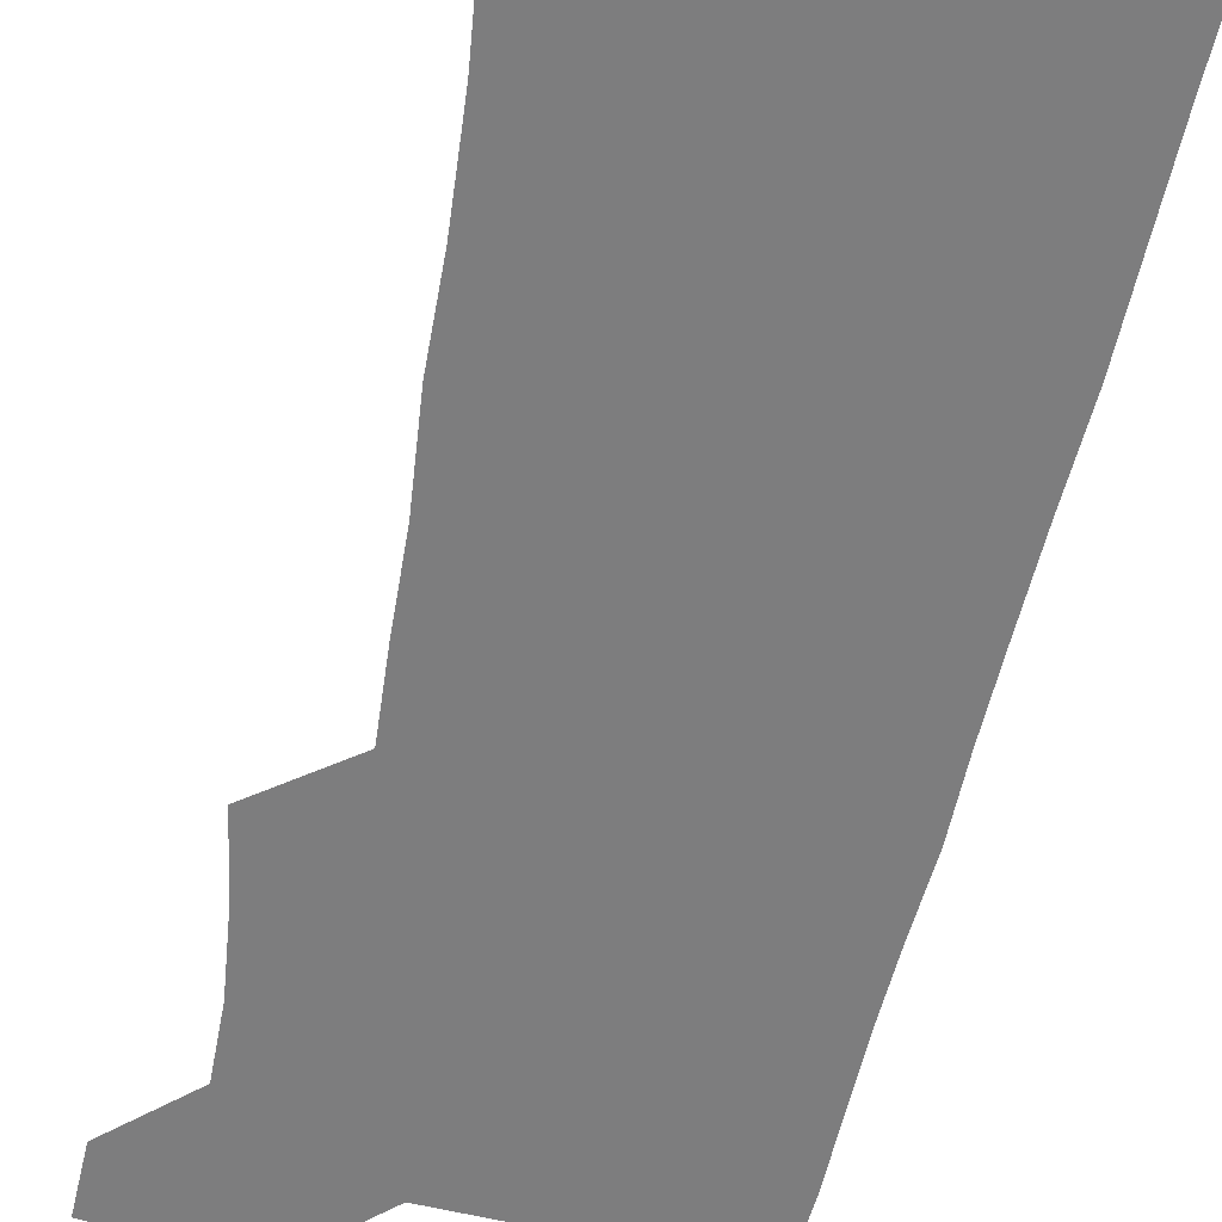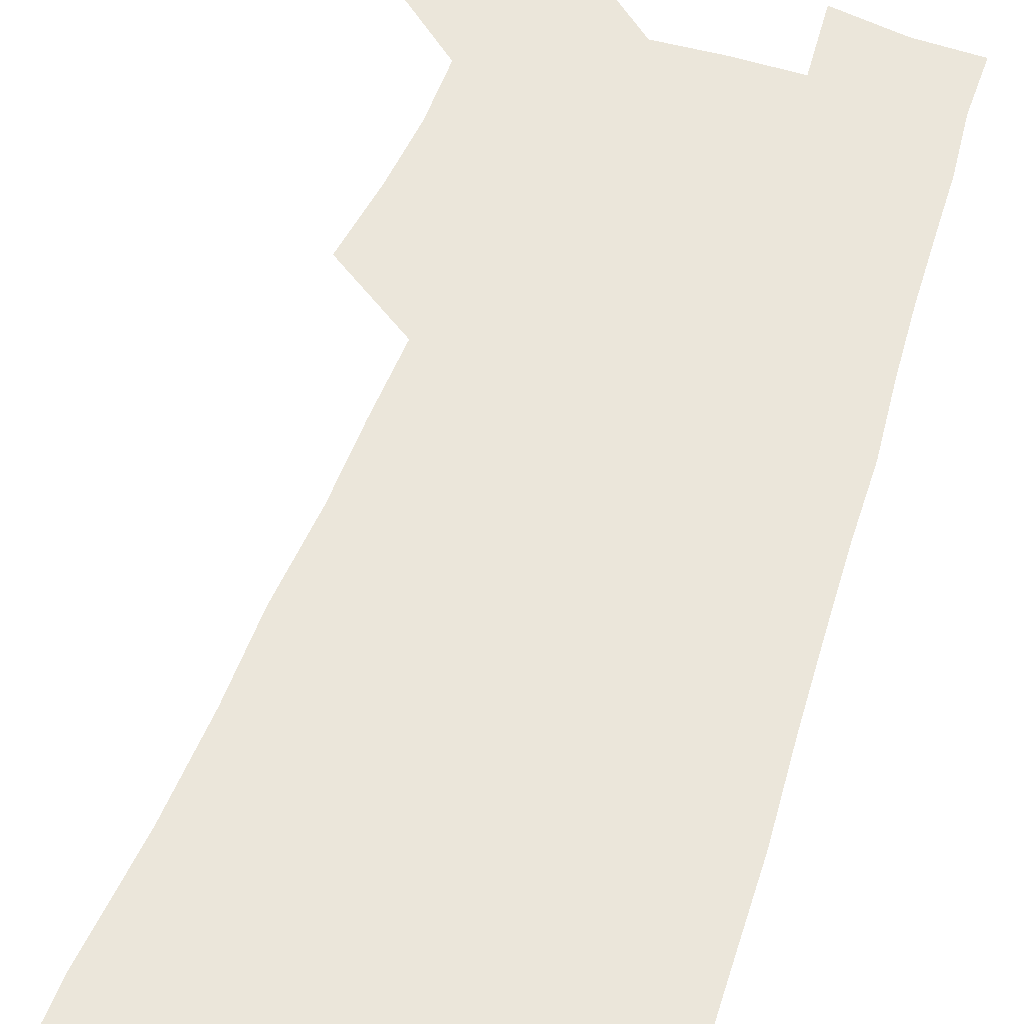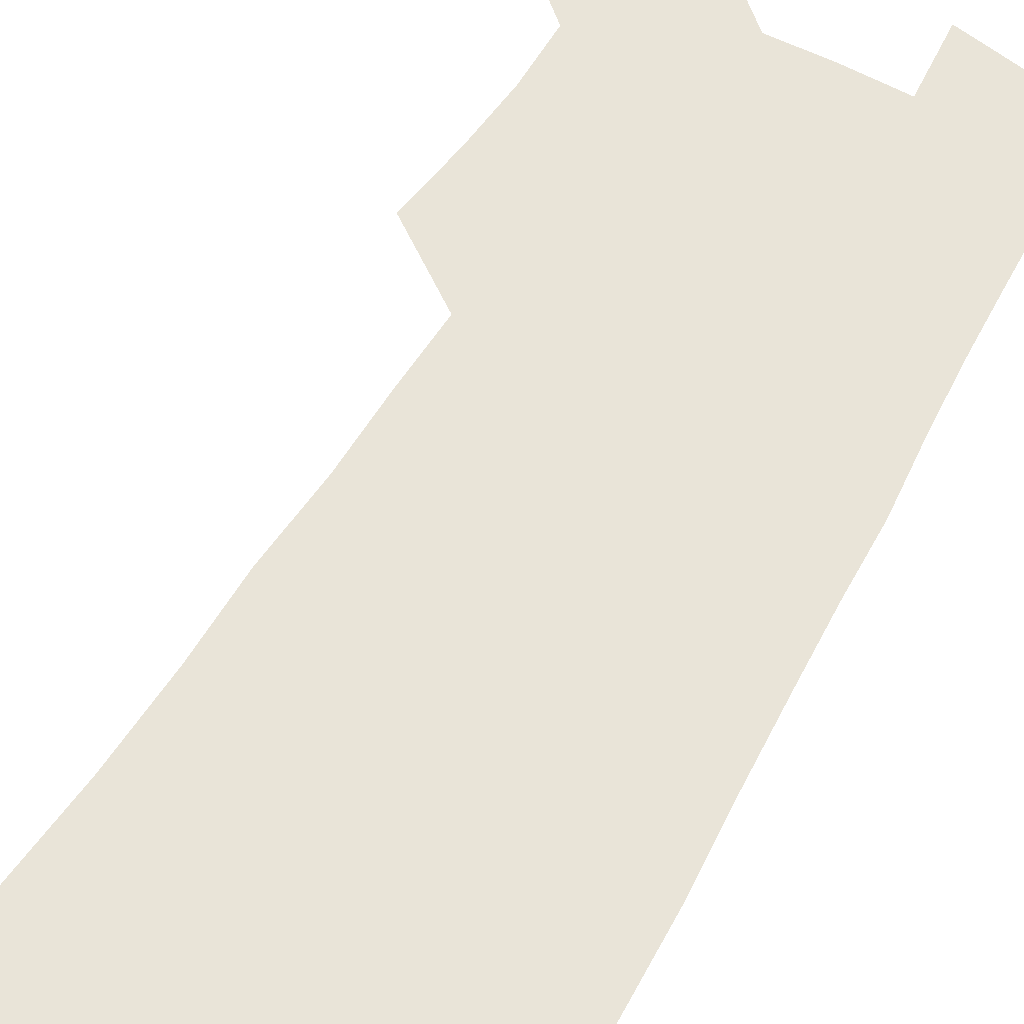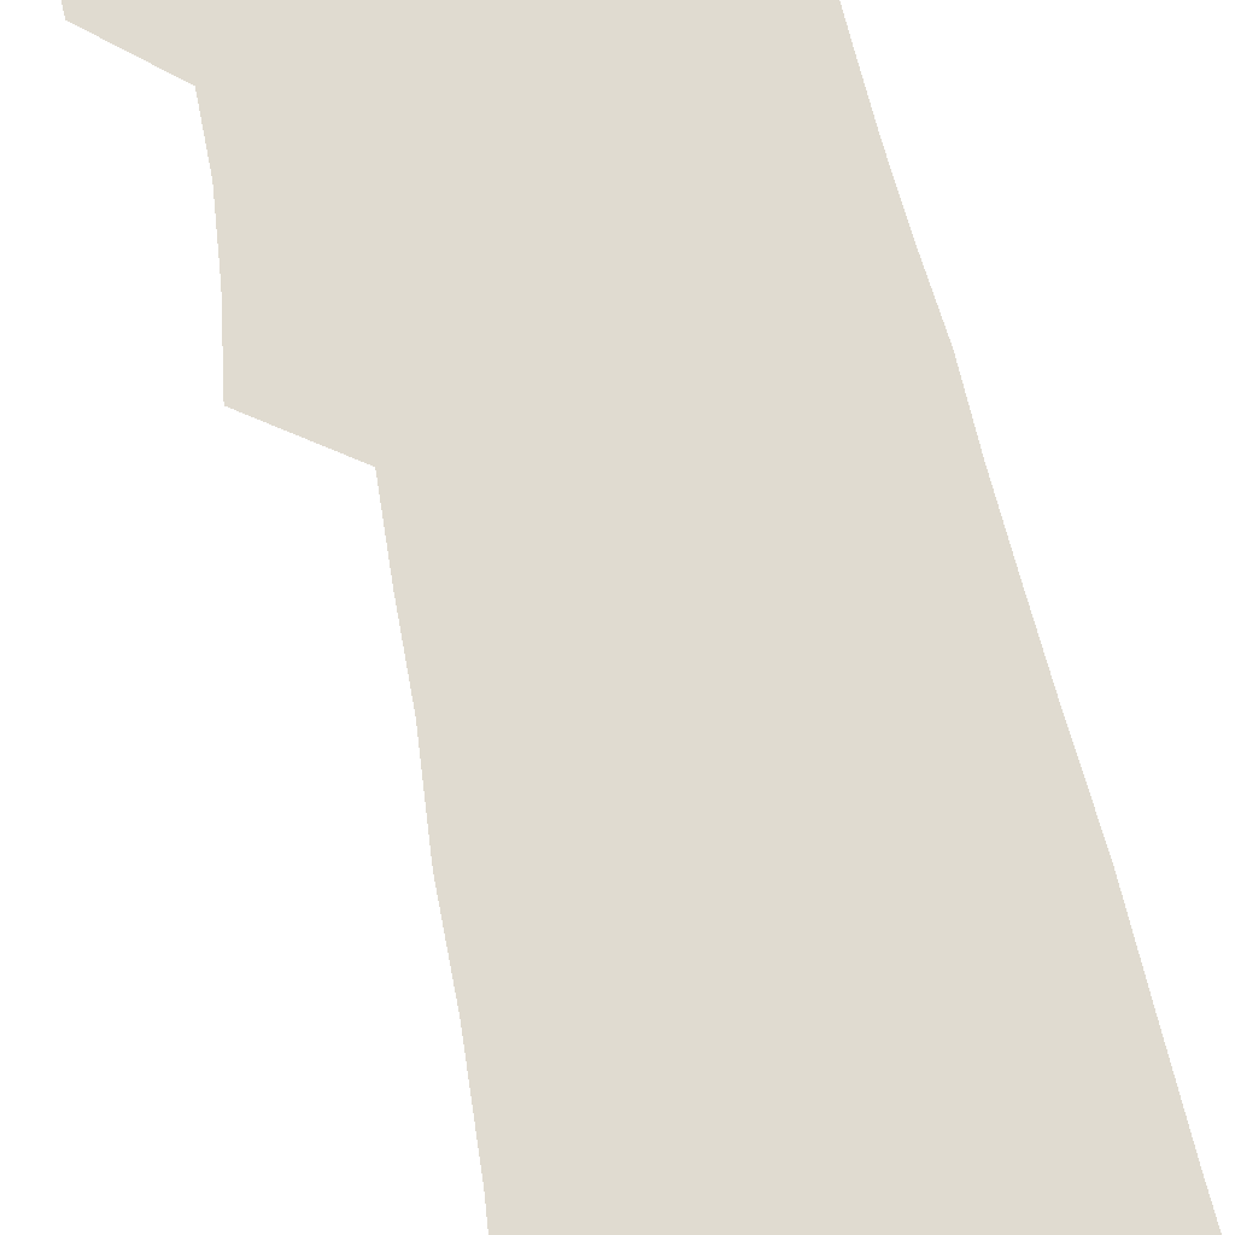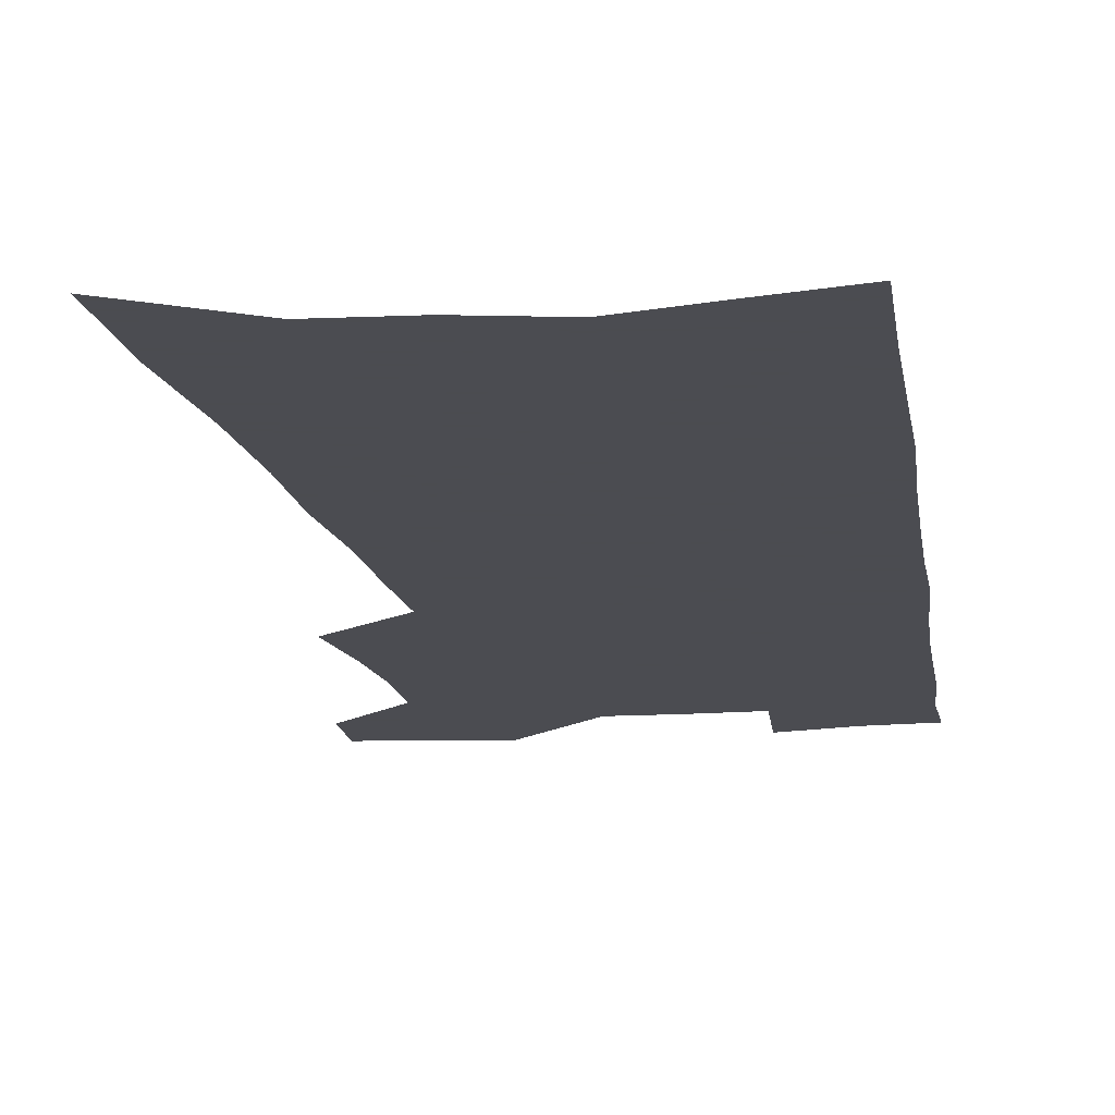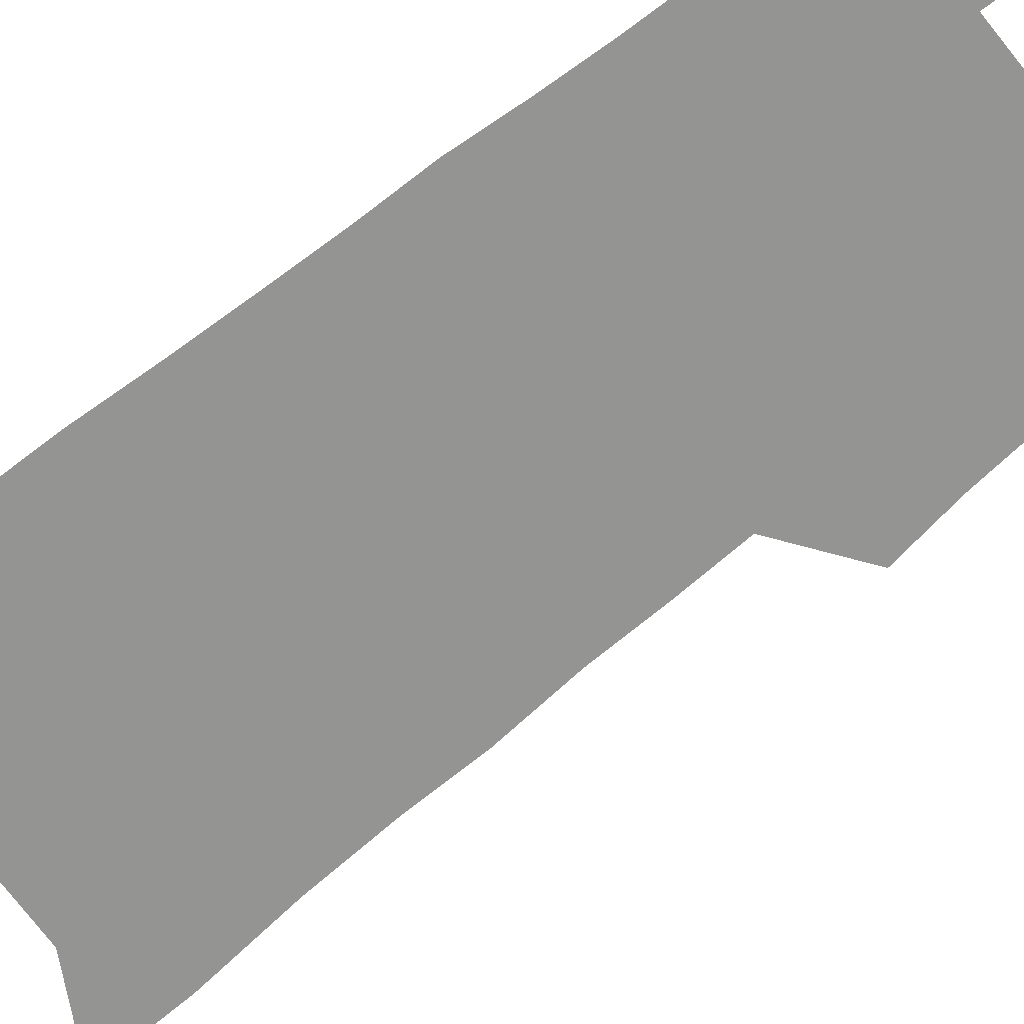
<metadata>
{"format":"obj","ext":"obj","renderer":"f3d","projection":"perspective","resolution":1024,"background":"white","views":[{"elev":-59.2,"azim":-11.5,"up":"+Z"},{"elev":54.8,"azim":18.4,"up":"+Z"},{"elev":60.2,"azim":29.5,"up":"+Z"},{"elev":70.1,"azim":-12.2,"up":"+Z"},{"elev":-15.3,"azim":9.4,"up":"+Z"},{"elev":-67.0,"azim":128.8,"up":"+Z"}]}
</metadata>
<code>
v 546.8 461.5 0
v 546.4 475 0
v 557.3 403.5 0
v 559.8 419.6 0
v 561.4 434.6 0
v 561.6 448.4 0
v 562.4 462.1 0
v 560.1 476.5 0
v 565.6 250.6 0
v 566.6 274.1 0
v 569.3 298.7 0
v 570.6 319.8 0
v 571 338.3 0
v 572.8 357.8 0
v 573.3 374.8 0
v 574.3 391.3 0
v 575.7 407.1 0
v 576.4 421.7 0
v 577 435.8 0
v 578 449.5 0
v 576.5 463.1 0
v 573.7 478.7 0
v 586.5 262.6 0
v 587.7 286.3 0
v 588.2 306.9 0
v 588.4 325.7 0
v 588.1 343 0
v 589.4 361.9 0
v 590.2 378.8 0
v 590.7 394.5 0
v 590.9 408.9 0
v 591.5 423.3 0
v 591.4 436.7 0
v 591.4 450 0
v 590.9 463.3 0
v 602.9 263.9 0
v 604.1 291.4 0
v 604.1 310.6 0
v 603.8 328.3 0
v 604.2 347.1 0
v 604.4 364.1 0
v 604.6 380.3 0
v 604.7 395.4 0
v 604.9 410 0
v 605 424 0
v 605.1 437.3 0
v 604.8 450.3 0
v 604.3 463.9 0
v 619.4 267.4 0
v 619.2 291.1 0
v 619.1 310.5 0
v 618.8 329.7 0
v 618.8 346.7 0
v 618.6 364.5 0
v 618.5 380.4 0
v 618.4 395.5 0
v 618.4 410 0
v 618.3 424 0
v 618.2 437.4 0
v 618 450.5 0
v 617.9 463.8 0
v 617 480 0
v 636 264 0
v 634.7 289.1 0
v 635 307.4 0
v 634 327.8 0
v 633.5 346 0
v 633.1 363.1 0
v 632.7 379.4 0
v 632.3 394.8 0
v 632.1 409.4 0
v 631.9 423.6 0
v 631.6 437.3 0
v 631.1 450.6 0
v 631.4 463.4 0
v 631.7 477.4 0
v 652.9 260.9 0
v 652.1 283.1 0
v 651.7 303.1 0
v 651.4 322.2 0
v 650.2 341.4 0
v 649.5 359.2 0
v 648.9 375.9 0
v 648.7 391.6 0
v 647.5 407.5 0
v 646.7 422.3 0
v 646.3 436.4 0
v 646 450.1 0
v 644.9 463.8 0
v 645.1 476.9 0
f 6 7 1
f 1 7 2
f 7 8 2
f 16 17 3
f 3 17 4
f 17 18 4
f 4 18 5
f 18 19 5
f 5 19 6
f 19 20 6
f 6 20 7
f 20 21 7
f 7 21 8
f 21 22 8
f 9 23 10
f 23 24 10
f 10 24 11
f 24 25 11
f 11 25 12
f 25 26 12
f 12 26 13
f 26 27 13
f 13 27 14
f 27 28 14
f 14 28 15
f 28 29 15
f 15 29 16
f 29 30 16
f 16 30 17
f 30 31 17
f 17 31 18
f 31 32 18
f 18 32 19
f 32 33 19
f 19 33 20
f 33 34 20
f 20 34 21
f 34 35 21
f 21 35 22
f 23 36 24
f 36 37 24
f 24 37 25
f 37 38 25
f 25 38 26
f 38 39 26
f 26 39 27
f 39 40 27
f 27 40 28
f 40 41 28
f 28 41 29
f 41 42 29
f 29 42 30
f 42 43 30
f 30 43 31
f 43 44 31
f 31 44 32
f 44 45 32
f 32 45 33
f 45 46 33
f 33 46 34
f 46 47 34
f 34 47 35
f 47 48 35
f 36 49 37
f 49 50 37
f 37 50 38
f 50 51 38
f 38 51 39
f 51 52 39
f 39 52 40
f 52 53 40
f 40 53 41
f 53 54 41
f 41 54 42
f 54 55 42
f 42 55 43
f 55 56 43
f 43 56 44
f 56 57 44
f 44 57 45
f 57 58 45
f 45 58 46
f 58 59 46
f 46 59 47
f 59 60 47
f 47 60 48
f 60 61 48
f 49 63 50
f 63 64 50
f 50 64 51
f 64 65 51
f 51 65 52
f 65 66 52
f 52 66 53
f 66 67 53
f 53 67 54
f 67 68 54
f 54 68 55
f 68 69 55
f 55 69 56
f 69 70 56
f 56 70 57
f 70 71 57
f 57 71 58
f 71 72 58
f 58 72 59
f 72 73 59
f 59 73 60
f 73 74 60
f 60 74 61
f 74 75 61
f 61 75 62
f 75 76 62
f 63 77 64
f 77 78 64
f 64 78 65
f 78 79 65
f 65 79 66
f 79 80 66
f 66 80 67
f 80 81 67
f 67 81 68
f 81 82 68
f 68 82 69
f 82 83 69
f 69 83 70
f 83 84 70
f 70 84 71
f 84 85 71
f 71 85 72
f 85 86 72
f 72 86 73
f 86 87 73
f 73 87 74
f 87 88 74
f 74 88 75
f 88 89 75
f 75 89 76
f 89 90 76

</code>
